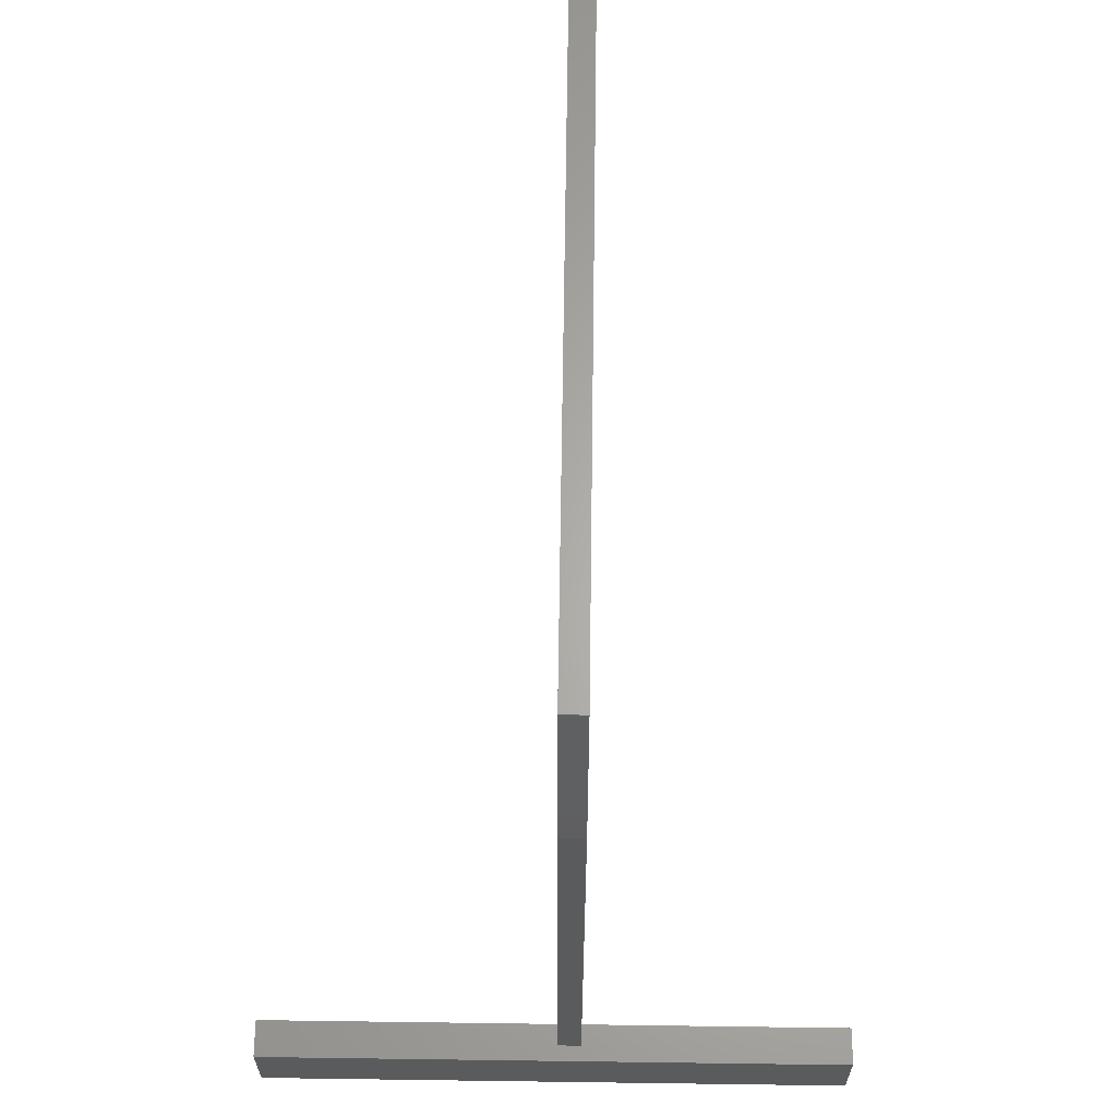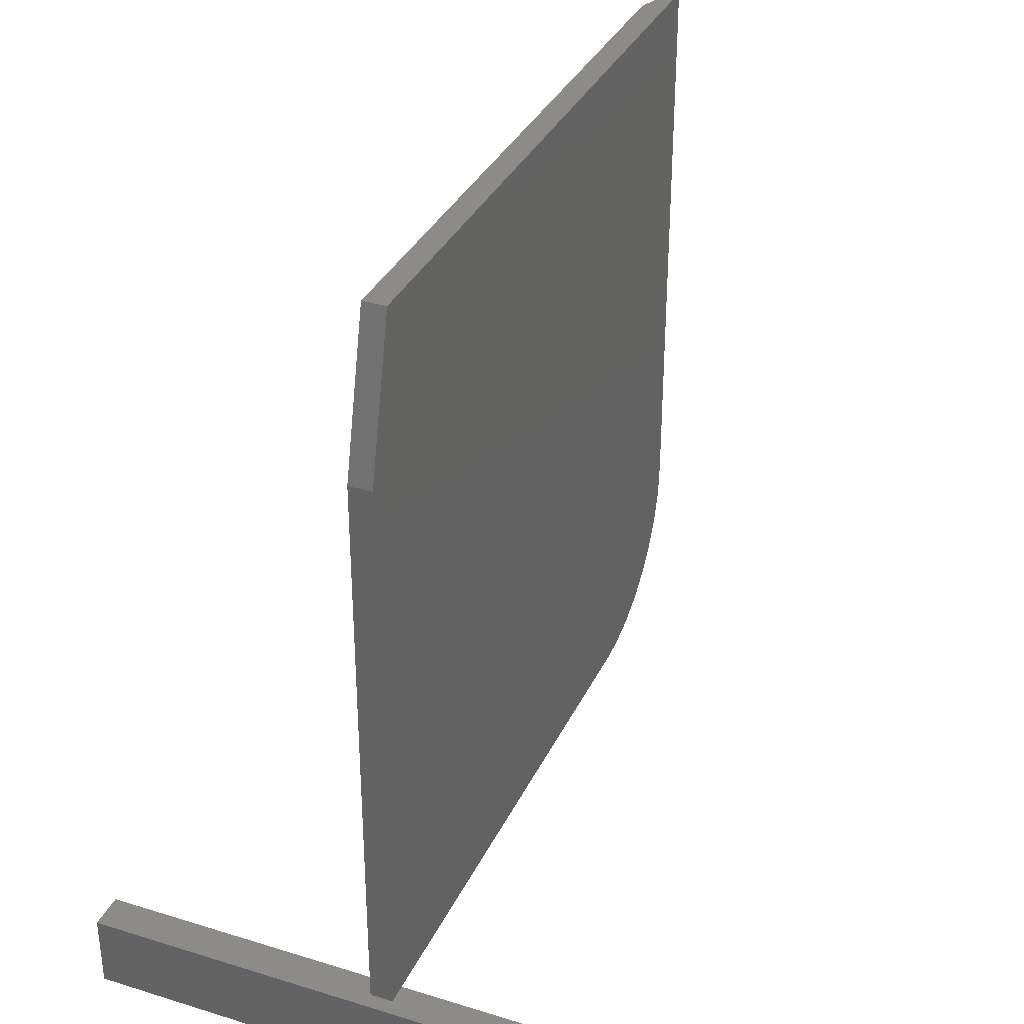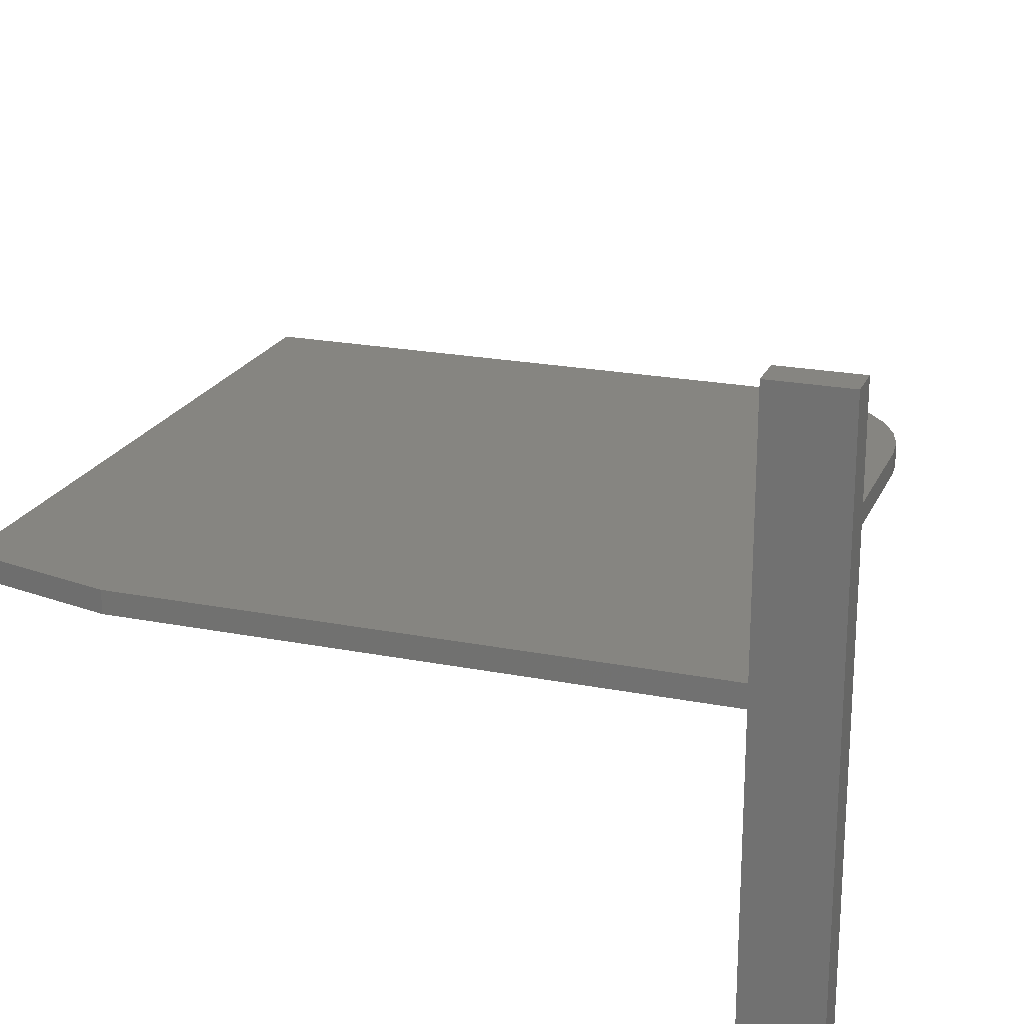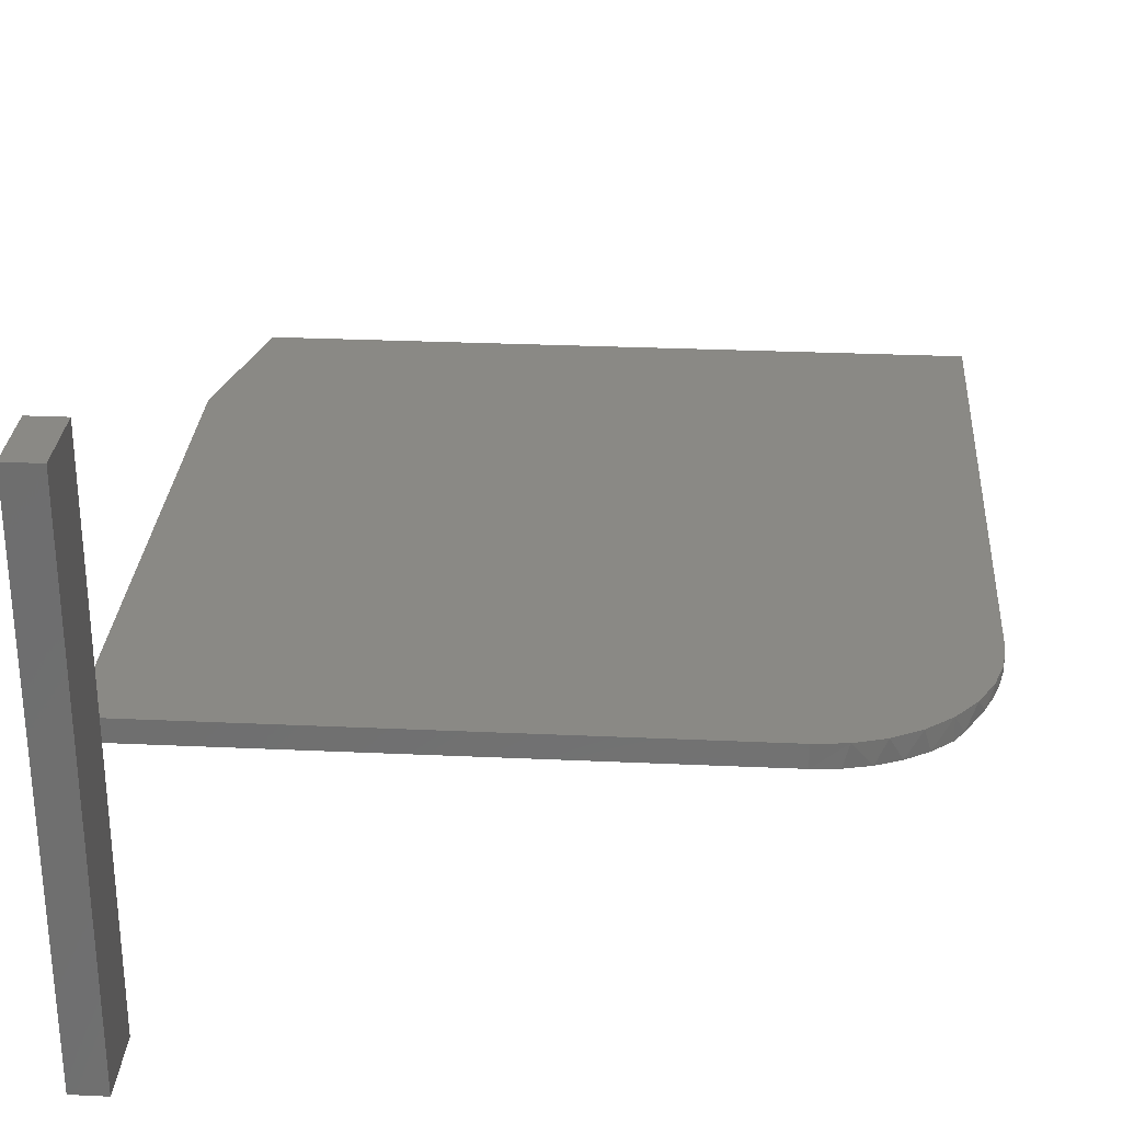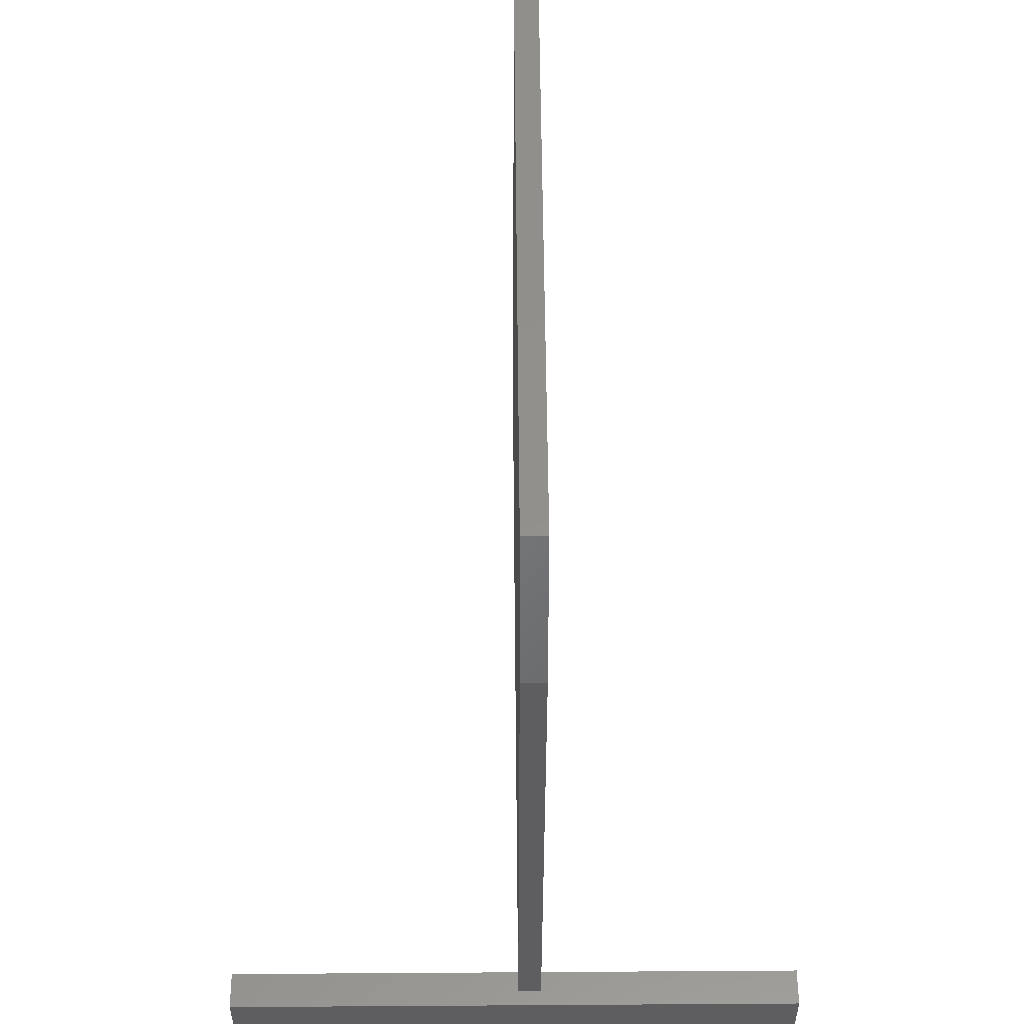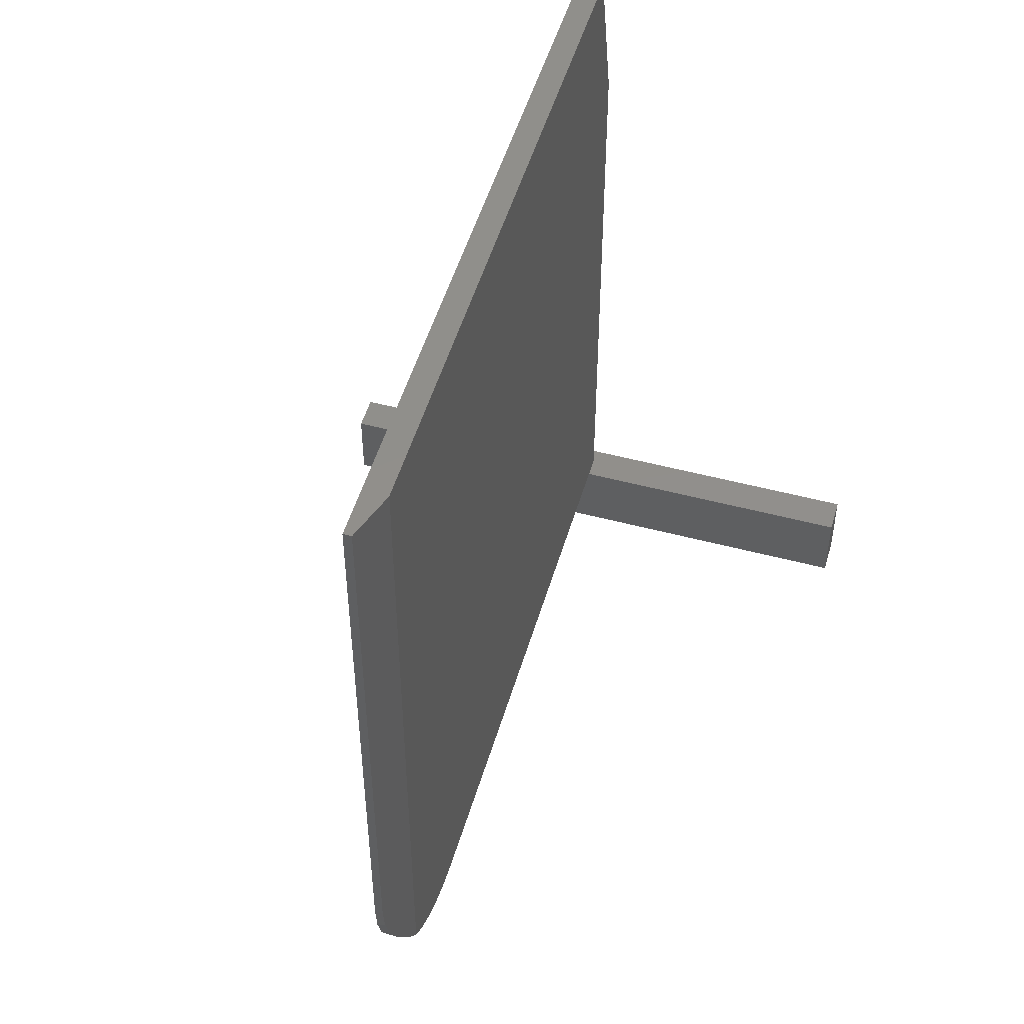
<metadata>
{"format":"stl","ext":"stl","renderer":"f3d","projection":"perspective","resolution":1024,"background":"white","views":[{"elev":64.1,"azim":-89.2,"up":"+Y"},{"elev":34.2,"azim":-67.4,"up":"+Y"},{"elev":21.2,"azim":-70.7,"up":"+Z"},{"elev":28.6,"azim":3.9,"up":"+Z"},{"elev":53.7,"azim":-90.4,"up":"+Y"},{"elev":50.8,"azim":106.2,"up":"+Y"}]}
</metadata>
<code>
# stl→obj: 40 verts, 76 faces
v 0 0 0.02344
v 0.02138 3.477e-17 0.2891
v 0.02138 2.003e-17 0.02344
v -0.01562 3.253e-17 0.2891
v 0 0 0
v -0.01562 0 -0.2969
v 0.02138 2.247e-18 -0.2969
v 0.02138 1.873e-17 0
v 0.5859 0 0.02344
v 0.5859 0 0
v 0.6119 0.002073 0
v 0.03906 0.75 0
v 0.7031 0.75 0
v 0 0.5938 0
v 0.7031 0.04924 -2.743e-19
v 0.6835 0.03212 0
v 0.6613 0.01834 0
v 0.6373 0.008238 0
v 0.6179 0.003152 0.02344
v 0 0.5938 0.02344
v 0.75 0.75 0.02344
v 0.03906 0.75 0.02344
v 0.75 0.1641 0.02344
v 0.6487 0.01249 0.02344
v 0.6771 0.02765 0.02344
v 0.7019 0.04805 0.02344
v 0.7224 0.07291 0.02344
v 0.7375 0.1013 0.02344
v 0.7468 0.1321 0.02344
v 0.02138 -0.07812 -0.2969
v 0.02138 -0.07812 0.2891
v -0.01562 -0.07812 -0.2969
v -0.01562 -0.07812 0.2891
v 0.75 0.75 0.01562
v 0.75 0.1641 0.01562
v 0.748 0.1383 0.01494
v 0.7419 0.1132 0.01293
v 0.7364 0.09858 0.01108
v 0.7294 0.08455 0.008771
v 0.7119 0.05898 0.002936
f 1 2 3
f 4 2 1
f 4 1 5
f 4 5 6
f 6 5 7
f 7 5 8
f 3 8 9
f 9 8 10
f 5 11 8
f 11 10 8
f 12 13 14
f 15 16 17
f 15 17 18
f 15 18 11
f 15 11 5
f 15 5 14
f 15 14 13
f 3 19 1
f 3 9 19
f 20 21 22
f 23 21 20
f 23 20 1
f 23 1 19
f 23 19 24
f 23 24 25
f 23 25 26
f 23 26 27
f 23 27 28
f 23 28 29
f 20 14 1
f 1 14 5
f 30 7 8
f 31 30 8
f 31 8 3
f 31 3 2
f 32 30 33
f 33 30 31
f 33 4 32
f 32 4 6
f 2 4 31
f 31 4 33
f 6 7 32
f 32 7 30
f 12 22 13
f 13 22 21
f 13 21 34
f 20 22 14
f 14 22 12
f 35 36 37
f 35 37 38
f 35 38 39
f 35 39 40
f 35 40 15
f 35 15 13
f 35 13 34
f 23 35 21
f 21 35 34
f 15 26 16
f 15 40 26
f 23 36 35
f 23 29 36
f 37 36 29
f 29 28 37
f 37 28 38
f 39 38 28
f 28 27 39
f 40 39 27
f 27 26 40
f 26 25 16
f 17 16 25
f 25 24 17
f 17 24 18
f 18 24 19
f 9 10 19
f 19 10 11
f 19 11 18

</code>
